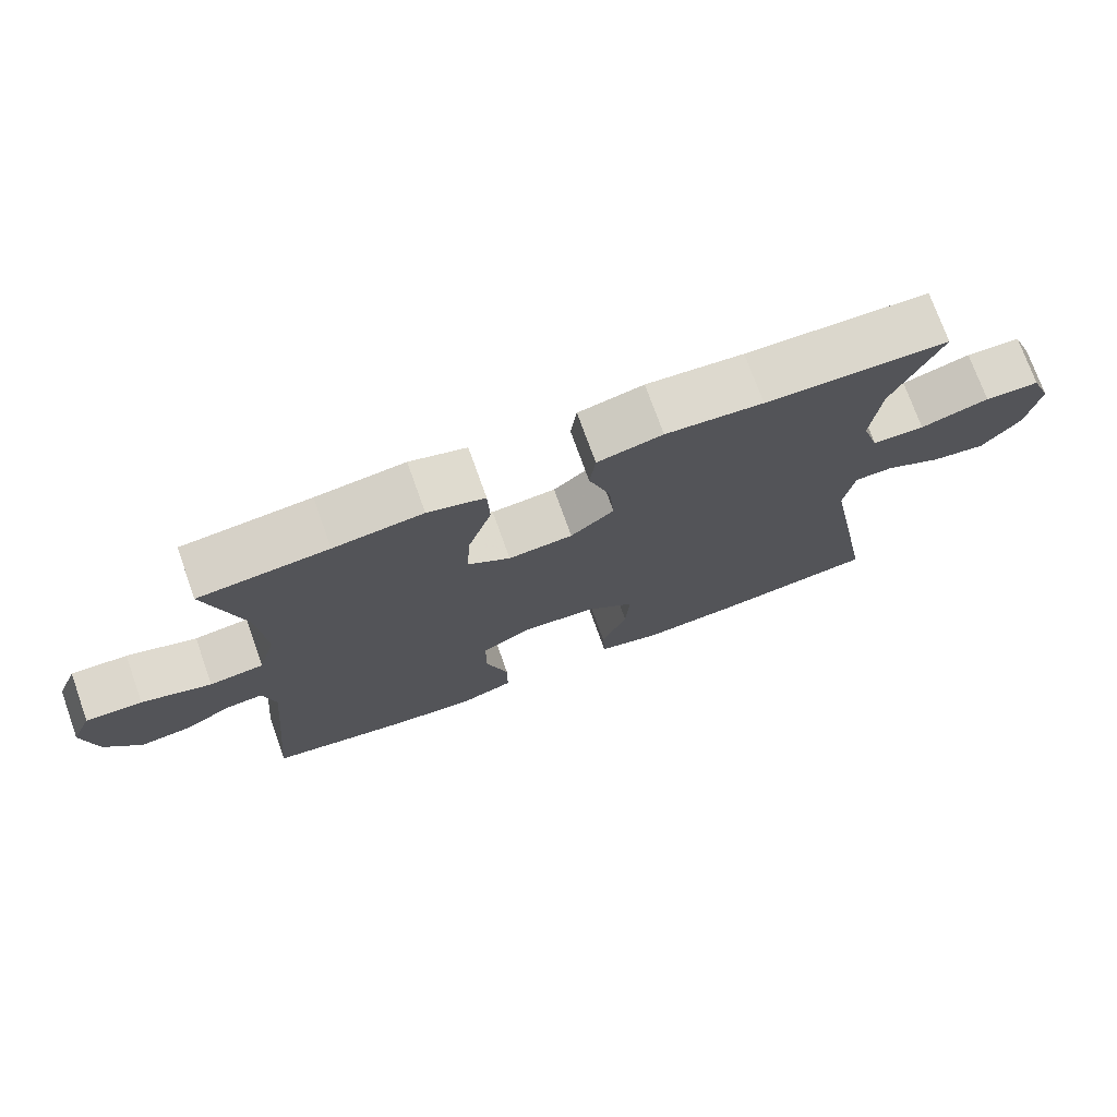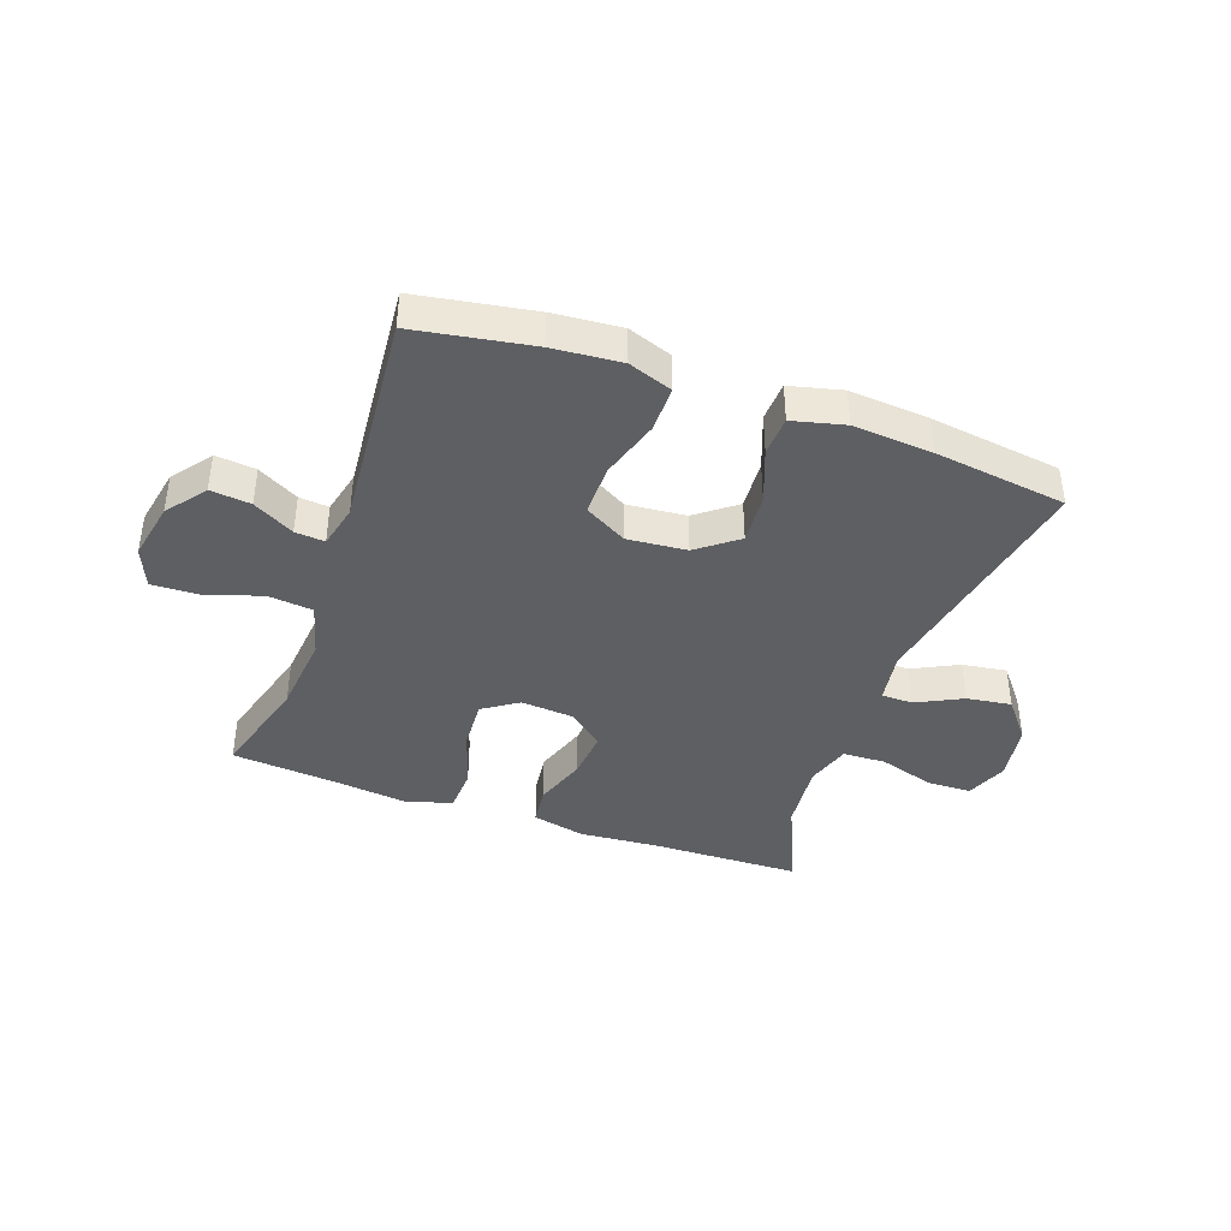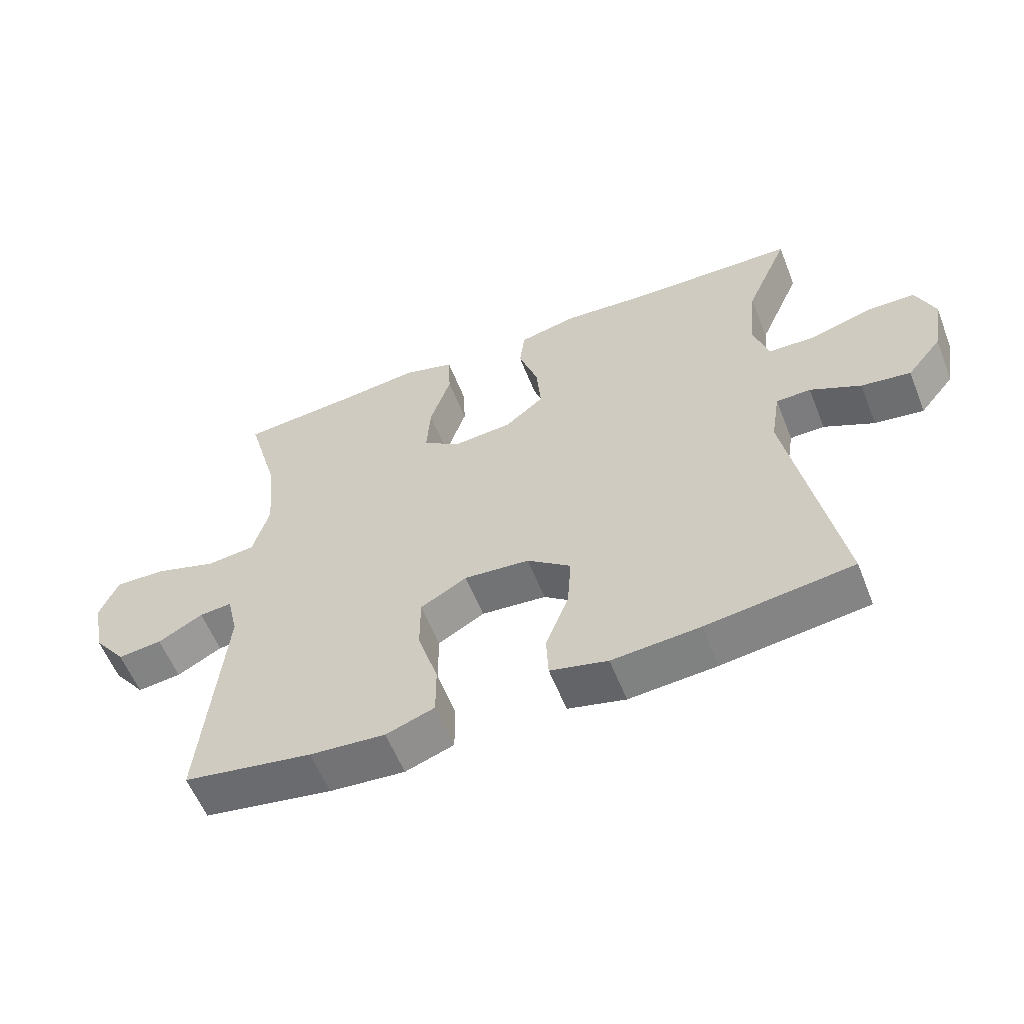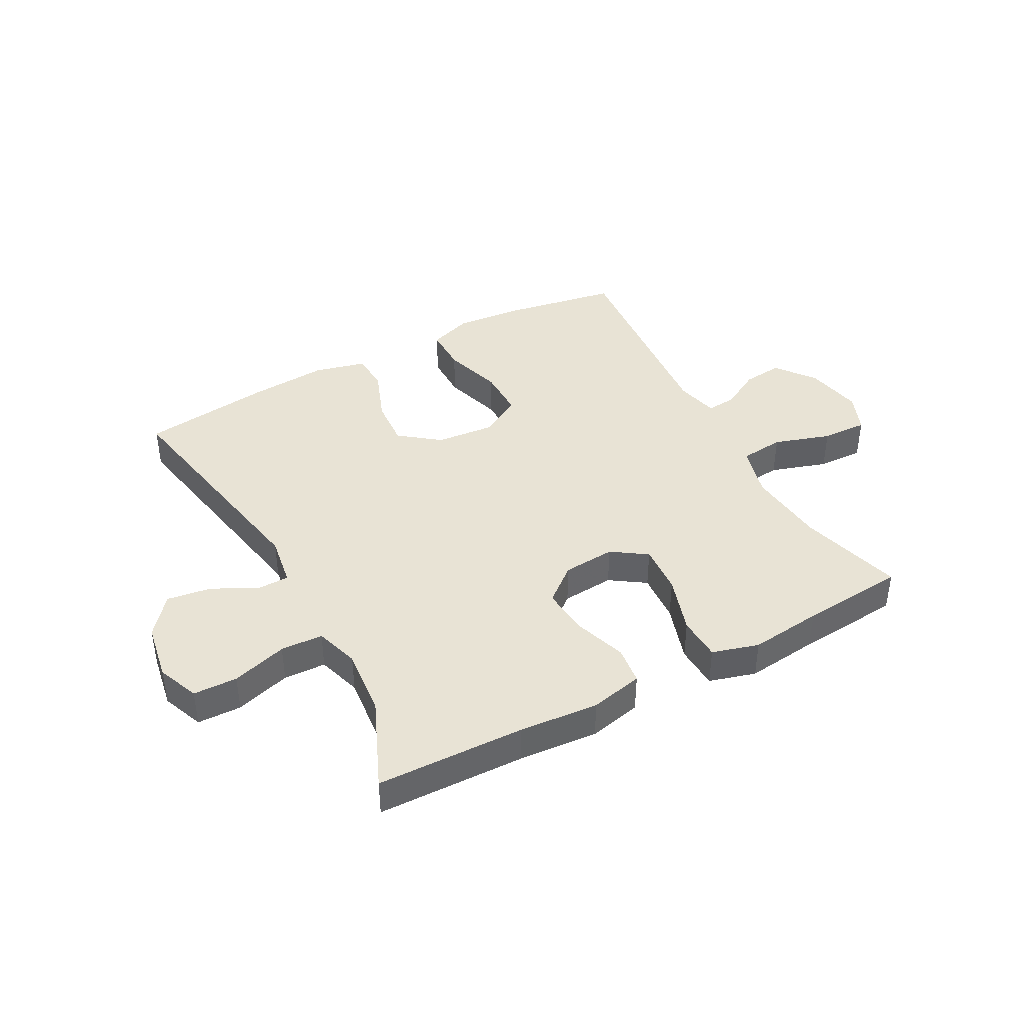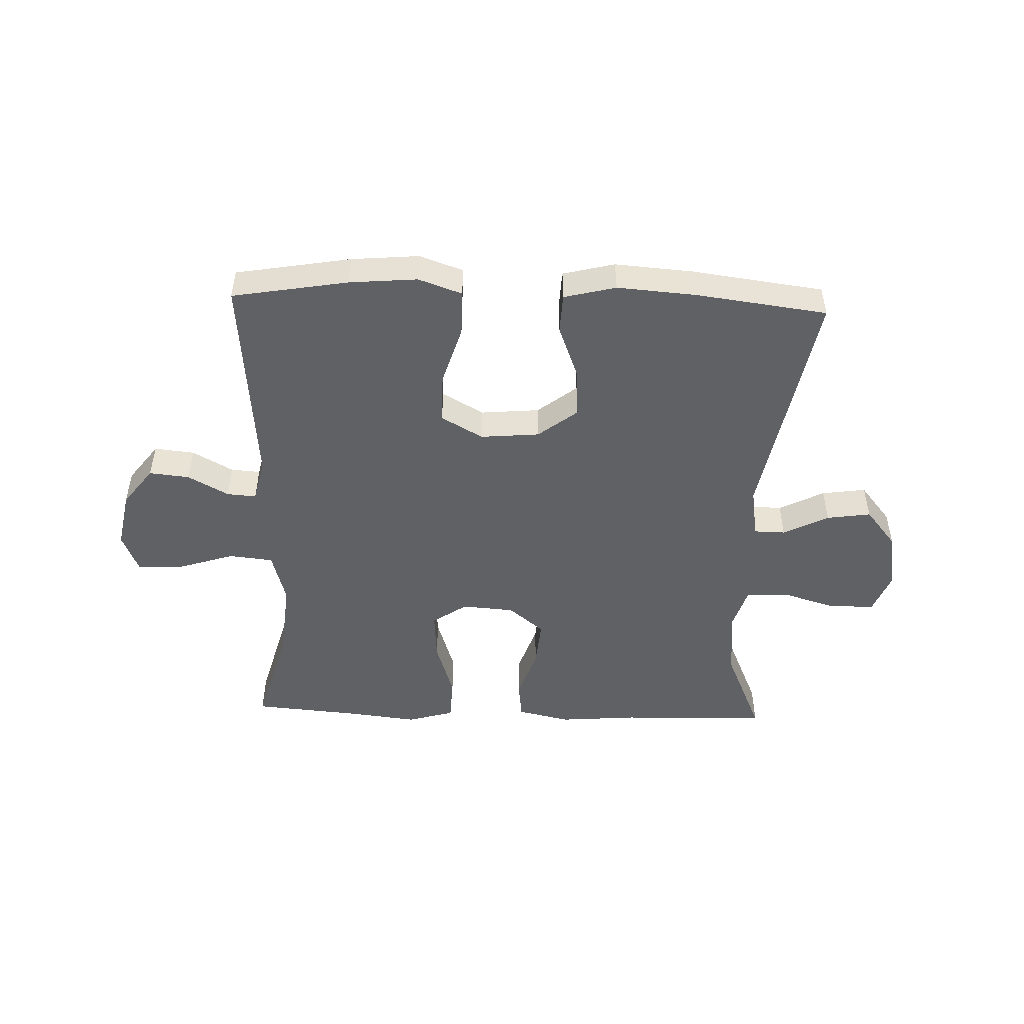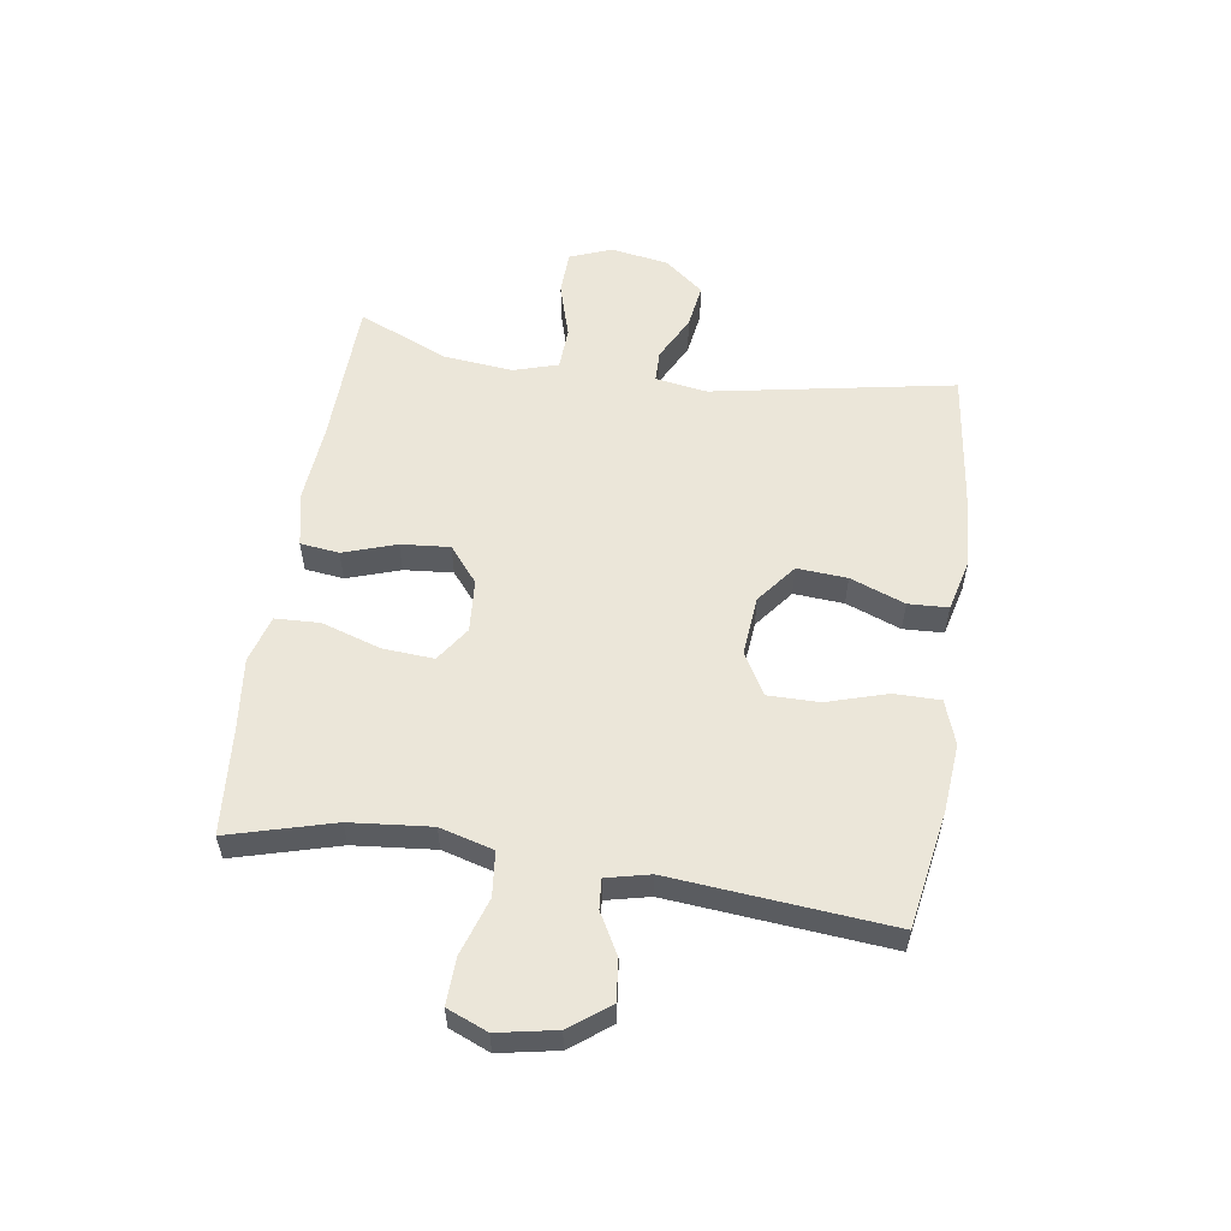
<metadata>
{"format":"obj","ext":"obj","renderer":"f3d","projection":"perspective","resolution":1024,"background":"white","views":[{"elev":74.0,"azim":160.3,"up":"+Z"},{"elev":-40.6,"azim":160.2,"up":"+Y"},{"elev":-58.4,"azim":-158.4,"up":"+Z"},{"elev":41.1,"azim":-28.4,"up":"+Y"},{"elev":-49.0,"azim":178.0,"up":"+Y"},{"elev":56.0,"azim":98.6,"up":"+Y"}]}
</metadata>
<code>
v -0.5 0.07 -0.5
v -0.425 0.07 -0.093
v -0.439 0.07 -0.006
v -0.492 0.07 -0.005
v -0.569 0.07 -0.044
v -0.644 0.07 -0.055
v -0.697 0.07 0.01
v -0.714 0.07 0.108
v -0.686 0.07 0.179
v -0.611 0.07 0.181
v -0.517 0.07 0.153
v -0.445 0.07 0.156
v -0.422 0.07 0.231
v -0.434 0.07 0.348
v -0.5 0.07 0.5
v -0.248 0.07 0.507
v -0.114 0.07 0.518
v -0.024 0.07 0.498
v -0.016 0.07 0.433
v -0.046 0.07 0.344
v -0.053 0.07 0.262
v 0.007 0.07 0.213
v 0.096 0.07 0.206
v 0.155 0.07 0.246
v 0.149 0.07 0.332
v 0.117 0.07 0.431
v 0.12 0.07 0.506
v 0.199 0.07 0.529
v 0.322 0.07 0.515
v 0.5 0.07 0.5
v 0.451 0.07 0.324
v 0.438 0.07 0.188
v 0.463 0.07 0.098
v 0.538 0.07 0.09
v 0.634 0.07 0.121
v 0.712 0.07 0.124
v 0.74 0.07 0.056
v 0.721 0.07 -0.042
v 0.671 0.07 -0.108
v 0.603 0.07 -0.101
v 0.534 0.07 -0.063
v 0.484 0.07 -0.059
v 0.467 0.07 -0.132
v 0.5 0.07 -0.5
v 0.303 0.07 -0.534
v 0.188 0.07 -0.544
v 0.114 0.07 -0.518
v 0.114 0.07 -0.44
v 0.145 0.07 -0.339
v 0.145 0.07 -0.253
v 0.074 0.07 -0.213
v -0.026 0.07 -0.222
v -0.093 0.07 -0.274
v -0.087 0.07 -0.358
v -0.052 0.07 -0.45
v -0.055 0.07 -0.517
v -0.143 0.07 -0.539
v -0.277 0.07 -0.529
v -0.5 0 -0.5
v -0.425 0 -0.093
v -0.439 0 -0.006
v -0.492 0 -0.005
v -0.569 0 -0.044
v -0.644 0 -0.055
v -0.697 0 0.01
v -0.714 0 0.108
v -0.686 0 0.179
v -0.611 0 0.181
v -0.517 0 0.153
v -0.445 0 0.156
v -0.422 0 0.231
v -0.434 0 0.348
v -0.5 0 0.5
v -0.248 0 0.507
v -0.114 0 0.518
v -0.024 0 0.498
v -0.016 0 0.433
v -0.046 0 0.344
v -0.053 0 0.262
v 0.007 0 0.213
v 0.096 0 0.206
v 0.155 0 0.246
v 0.149 0 0.332
v 0.117 0 0.431
v 0.12 0 0.506
v 0.199 0 0.529
v 0.322 0 0.515
v 0.5 0 0.5
v 0.451 0 0.324
v 0.438 0 0.188
v 0.463 0 0.098
v 0.538 0 0.09
v 0.634 0 0.121
v 0.712 0 0.124
v 0.74 0 0.056
v 0.721 0 -0.042
v 0.671 0 -0.108
v 0.603 0 -0.101
v 0.534 0 -0.063
v 0.484 0 -0.059
v 0.467 0 -0.132
v 0.5 0 -0.5
v 0.303 0 -0.534
v 0.188 0 -0.544
v 0.114 0 -0.518
v 0.114 0 -0.44
v 0.145 0 -0.339
v 0.145 0 -0.253
v 0.074 0 -0.213
v -0.026 0 -0.222
v -0.093 0 -0.274
v -0.087 0 -0.358
v -0.052 0 -0.45
v -0.055 0 -0.517
v -0.143 0 -0.539
v -0.277 0 -0.529
f 58 1 2
f 57 58 2
f 56 57 2
f 55 56 2
f 54 55 2
f 53 54 2 3
f 52 53 3
f 51 52 3
f 47 48 49
f 46 47 49
f 45 46 49
f 44 45 49
f 43 44 49
f 42 43 49 50
f 39 40 41
f 38 39 41
f 37 38 41
f 36 37 41
f 35 36 41
f 34 35 41
f 33 34 41 42
f 42 50 51
f 33 42 51
f 32 33 51
f 29 30 31
f 29 31 32
f 28 29 32
f 27 28 32
f 26 27 32
f 25 26 32
f 18 19 20
f 17 18 20
f 16 17 20
f 16 20 21
f 15 16 21
f 14 15 21
f 13 14 21 22
f 9 10 11
f 8 9 11
f 7 8 11
f 6 7 11
f 5 6 11
f 4 5 11
f 3 4 11 12
f 13 22 23
f 12 13 23
f 3 12 23
f 51 3 23
f 32 51 23 24
f 24 25 32
f 60 59 116
f 60 116 115
f 60 115 114
f 60 114 113
f 60 113 112
f 61 60 112 111
f 61 111 110
f 61 110 109
f 107 106 105
f 107 105 104
f 107 104 103
f 107 103 102
f 107 102 101
f 108 107 101 100
f 99 98 97
f 99 97 96
f 99 96 95
f 99 95 94
f 99 94 93
f 99 93 92
f 100 99 92 91
f 109 108 100
f 109 100 91
f 109 91 90
f 89 88 87
f 90 89 87
f 90 87 86
f 90 86 85
f 90 85 84
f 90 84 83
f 78 77 76
f 78 76 75
f 78 75 74
f 79 78 74
f 79 74 73
f 79 73 72
f 80 79 72 71
f 69 68 67
f 69 67 66
f 69 66 65
f 69 65 64
f 69 64 63
f 69 63 62
f 70 69 62 61
f 81 80 71
f 81 71 70
f 81 70 61
f 81 61 109
f 82 81 109 90
f 90 83 82
f 1 59 60 2
f 2 60 61 3
f 3 61 62 4
f 4 62 63 5
f 5 63 64 6
f 6 64 65 7
f 7 65 66 8
f 8 66 67 9
f 9 67 68 10
f 10 68 69 11
f 11 69 70 12
f 12 70 71 13
f 13 71 72 14
f 14 72 73 15
f 15 73 74 16
f 16 74 75 17
f 17 75 76 18
f 18 76 77 19
f 19 77 78 20
f 20 78 79 21
f 21 79 80 22
f 22 80 81 23
f 23 81 82 24
f 24 82 83 25
f 25 83 84 26
f 26 84 85 27
f 27 85 86 28
f 28 86 87 29
f 29 87 88 30
f 30 88 89 31
f 31 89 90 32
f 32 90 91 33
f 33 91 92 34
f 34 92 93 35
f 35 93 94 36
f 36 94 95 37
f 37 95 96 38
f 38 96 97 39
f 39 97 98 40
f 40 98 99 41
f 41 99 100 42
f 42 100 101 43
f 43 101 102 44
f 44 102 103 45
f 45 103 104 46
f 46 104 105 47
f 47 105 106 48
f 48 106 107 49
f 49 107 108 50
f 50 108 109 51
f 51 109 110 52
f 52 110 111 53
f 53 111 112 54
f 54 112 113 55
f 55 113 114 56
f 56 114 115 57
f 57 115 116 58
f 58 116 59 1

</code>
